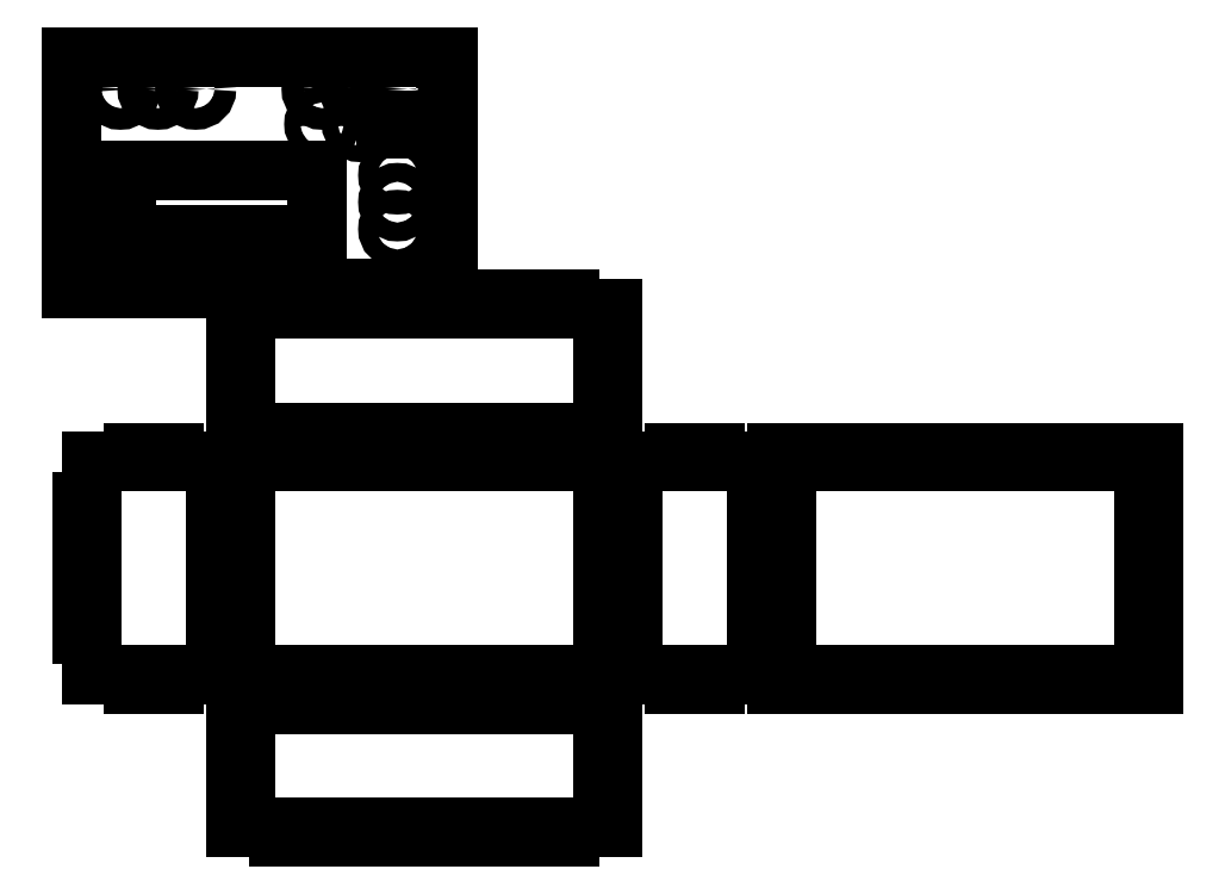
<metadata>
{"format":"dxf","ext":"dxf","renderer":"ezdxf+matplotlib","layout":"modelspace","background":"white","min_lineweight":24,"dpi":150}
</metadata>
<code>
0
SECTION
2
ENTITIES
0
LINE
8
0
10
61
20
-154.5
30
0
11
76.85
21
-154.5
31
0
0
LINE
8
0
10
76.85
20
-154.5
30
0
11
76.85
21
-151
31
0
0
LINE
8
0
10
76.85
20
-151
30
0
11
92.15
21
-151
31
0
0
LINE
8
0
10
92.15
20
-151
30
0
11
92.15
21
-154.5
31
0
0
LINE
8
0
10
92.15
20
-154.5
30
0
11
107.9
21
-154.5
31
0
0
LINE
8
0
10
107.9
20
-154.5
30
0
11
107.9
21
-151
31
0
0
LINE
8
0
10
107.9
20
-151
30
0
11
123.1
21
-151
31
0
0
LINE
8
0
10
123.1
20
-151
30
0
11
123.1
21
-154.5
31
0
0
LINE
8
0
10
123.1
20
-154.5
30
0
11
138.9
21
-154.5
31
0
0
LINE
8
0
10
138.9
20
-154.5
30
0
11
138.9
21
-151
31
0
0
LINE
8
0
10
138.9
20
-151
30
0
11
154.1
21
-151
31
0
0
LINE
8
0
10
154.1
20
-151
30
0
11
154.1
21
-154.5
31
0
0
LINE
8
0
10
154.1
20
-154.5
30
0
11
169.9
21
-154.5
31
0
0
LINE
8
0
10
169.9
20
-154.5
30
0
11
169.9
21
-151
31
0
0
LINE
8
0
10
169.9
20
-151
30
0
11
185.1
21
-151
31
0
0
LINE
8
0
10
185.1
20
-151
30
0
11
185.1
21
-154.5
31
0
0
LINE
8
0
10
185.1
20
-154.5
30
0
11
201
21
-154.5
31
0
0
LINE
8
0
10
201
20
-154.5
30
0
11
201
21
-170.1
31
0
0
LINE
8
0
10
201
20
-170.1
30
0
11
197.5
21
-170.1
31
0
0
LINE
8
0
10
197.5
20
-170.1
30
0
11
197.5
21
-184.9
31
0
0
LINE
8
0
10
197.5
20
-184.9
30
0
11
201
21
-184.9
31
0
0
LINE
8
0
10
201
20
-184.9
30
0
11
201
21
-200.5
31
0
0
LINE
8
0
10
201
20
-200.5
30
0
11
185.1
21
-200.5
31
0
0
LINE
8
0
10
185.1
20
-200.5
30
0
11
185.1
21
-204
31
0
0
LINE
8
0
10
185.1
20
-204
30
0
11
169.9
21
-204
31
0
0
LINE
8
0
10
169.9
20
-204
30
0
11
169.9
21
-200.5
31
0
0
LINE
8
0
10
169.9
20
-200.5
30
0
11
154.1
21
-200.5
31
0
0
LINE
8
0
10
154.1
20
-200.5
30
0
11
154.1
21
-204
31
0
0
LINE
8
0
10
154.1
20
-204
30
0
11
138.9
21
-204
31
0
0
LINE
8
0
10
138.9
20
-204
30
0
11
138.9
21
-200.5
31
0
0
LINE
8
0
10
138.9
20
-200.5
30
0
11
123.1
21
-200.5
31
0
0
LINE
8
0
10
123.1
20
-200.5
30
0
11
123.1
21
-204
31
0
0
LINE
8
0
10
123.1
20
-204
30
0
11
107.9
21
-204
31
0
0
LINE
8
0
10
107.9
20
-204
30
0
11
107.9
21
-200.5
31
0
0
LINE
8
0
10
107.9
20
-200.5
30
0
11
92.15
21
-200.5
31
0
0
LINE
8
0
10
92.15
20
-200.5
30
0
11
92.15
21
-204
31
0
0
LINE
8
0
10
92.15
20
-204
30
0
11
76.85
21
-204
31
0
0
LINE
8
0
10
76.85
20
-204
30
0
11
76.85
21
-200.5
31
0
0
LINE
8
0
10
76.85
20
-200.5
30
0
11
61
21
-200.5
31
0
0
LINE
8
0
10
61
20
-200.5
30
0
11
61
21
-184.9
31
0
0
LINE
8
0
10
61
20
-184.9
30
0
11
64.5
21
-184.9
31
0
0
LINE
8
0
10
64.5
20
-184.9
30
0
11
64.5
21
-170.1
31
0
0
LINE
8
0
10
64.5
20
-170.1
30
0
11
61
21
-170.1
31
0
0
LINE
8
0
10
61
20
-170.1
30
0
11
61
21
-154.5
31
0
0
LINE
8
0
10
7.5
20
-64.5
30
0
11
22.85
21
-64.5
31
0
0
LINE
8
0
10
22.85
20
-64.5
30
0
11
22.85
21
-61
31
0
0
LINE
8
0
10
22.85
20
-61
30
0
11
38.15
21
-61
31
0
0
LINE
8
0
10
38.15
20
-61
30
0
11
38.15
21
-64.5
31
0
0
LINE
8
0
10
38.15
20
-64.5
30
0
11
53.5
21
-64.5
31
0
0
LINE
8
0
10
53.5
20
-64.5
30
0
11
53.5
21
-79.52
31
0
0
LINE
8
0
10
53.5
20
-79.52
30
0
11
57
21
-79.52
31
0
0
LINE
8
0
10
57
20
-79.52
30
0
11
57
21
-94.81
31
0
0
LINE
8
0
10
57
20
-94.81
30
0
11
53.5
21
-94.81
31
0
0
LINE
8
0
10
53.5
20
-94.81
30
0
11
53.5
21
-113.2
31
0
0
LINE
8
0
10
53.5
20
-113.2
30
0
11
57
21
-113.2
31
0
0
LINE
8
0
10
57
20
-113.2
30
0
11
57
21
-128.5
31
0
0
LINE
8
0
10
57
20
-128.5
30
0
11
53.5
21
-128.5
31
0
0
LINE
8
0
10
53.5
20
-128.5
30
0
11
53.5
21
-143.5
31
0
0
LINE
8
0
10
53.5
20
-143.5
30
0
11
38.15
21
-143.5
31
0
0
LINE
8
0
10
38.15
20
-143.5
30
0
11
38.15
21
-147
31
0
0
LINE
8
0
10
38.15
20
-147
30
0
11
22.85
21
-147
31
0
0
LINE
8
0
10
22.85
20
-147
30
0
11
22.85
21
-143.5
31
0
0
LINE
8
0
10
22.85
20
-143.5
30
0
11
7.5
21
-143.5
31
0
0
LINE
8
0
10
7.5
20
-143.5
30
0
11
7.5
21
-128.5
31
0
0
LINE
8
0
10
7.5
20
-128.5
30
0
11
4
21
-128.5
31
0
0
LINE
8
0
10
4
20
-128.5
30
0
11
4
21
-113.2
31
0
0
LINE
8
0
10
4
20
-113.2
30
0
11
7.5
21
-113.2
31
0
0
LINE
8
0
10
7.5
20
-113.2
30
0
11
7.5
21
-94.81
31
0
0
LINE
8
0
10
7.5
20
-94.81
30
0
11
4
21
-94.81
31
0
0
LINE
8
0
10
4
20
-94.81
30
0
11
4
21
-79.52
31
0
0
LINE
8
0
10
4
20
-79.52
30
0
11
7.5
21
-79.52
31
0
0
LINE
8
0
10
7.5
20
-79.52
30
0
11
7.5
21
-64.5
31
0
0
LINE
8
0
10
61
20
-61
30
0
11
77.15
21
-61
31
0
0
LINE
8
0
10
77.15
20
-61
30
0
11
77.15
21
-64.5
31
0
0
LINE
8
0
10
77.15
20
-64.5
30
0
11
91.85
21
-64.5
31
0
0
LINE
8
0
10
91.85
20
-64.5
30
0
11
91.85
21
-61
31
0
0
LINE
8
0
10
91.85
20
-61
30
0
11
108.1
21
-61
31
0
0
LINE
8
0
10
108.1
20
-61
30
0
11
108.1
21
-64.5
31
0
0
LINE
8
0
10
108.1
20
-64.5
30
0
11
122.9
21
-64.5
31
0
0
LINE
8
0
10
122.9
20
-64.5
30
0
11
122.9
21
-61
31
0
0
LINE
8
0
10
122.9
20
-61
30
0
11
139.1
21
-61
31
0
0
LINE
8
0
10
139.1
20
-61
30
0
11
139.1
21
-64.5
31
0
0
LINE
8
0
10
139.1
20
-64.5
30
0
11
153.9
21
-64.5
31
0
0
LINE
8
0
10
153.9
20
-64.5
30
0
11
153.9
21
-61
31
0
0
LINE
8
0
10
153.9
20
-61
30
0
11
170.1
21
-61
31
0
0
LINE
8
0
10
170.1
20
-61
30
0
11
170.1
21
-64.5
31
0
0
LINE
8
0
10
170.1
20
-64.5
30
0
11
184.9
21
-64.5
31
0
0
LINE
8
0
10
184.9
20
-64.5
30
0
11
184.9
21
-61
31
0
0
LINE
8
0
10
184.9
20
-61
30
0
11
201
21
-61
31
0
0
LINE
8
0
10
201
20
-61
30
0
11
201
21
-79.81
31
0
0
LINE
8
0
10
201
20
-79.81
30
0
11
197.5
21
-79.81
31
0
0
LINE
8
0
10
197.5
20
-79.81
30
0
11
197.5
21
-94.52
31
0
0
LINE
8
0
10
197.5
20
-94.52
30
0
11
201
21
-94.52
31
0
0
LINE
8
0
10
201
20
-94.52
30
0
11
201
21
-113.5
31
0
0
LINE
8
0
10
201
20
-113.5
30
0
11
197.5
21
-113.5
31
0
0
LINE
8
0
10
197.5
20
-113.5
30
0
11
197.5
21
-128.2
31
0
0
LINE
8
0
10
197.5
20
-128.2
30
0
11
201
21
-128.2
31
0
0
LINE
8
0
10
201
20
-128.2
30
0
11
201
21
-147
31
0
0
LINE
8
0
10
201
20
-147
30
0
11
184.9
21
-147
31
0
0
LINE
8
0
10
184.9
20
-147
30
0
11
184.9
21
-143.5
31
0
0
LINE
8
0
10
184.9
20
-143.5
30
0
11
170.1
21
-143.5
31
0
0
LINE
8
0
10
170.1
20
-143.5
30
0
11
170.1
21
-147
31
0
0
LINE
8
0
10
170.1
20
-147
30
0
11
153.9
21
-147
31
0
0
LINE
8
0
10
153.9
20
-147
30
0
11
153.9
21
-143.5
31
0
0
LINE
8
0
10
153.9
20
-143.5
30
0
11
139.1
21
-143.5
31
0
0
LINE
8
0
10
139.1
20
-143.5
30
0
11
139.1
21
-147
31
0
0
LINE
8
0
10
139.1
20
-147
30
0
11
122.9
21
-147
31
0
0
LINE
8
0
10
122.9
20
-147
30
0
11
122.9
21
-143.5
31
0
0
LINE
8
0
10
122.9
20
-143.5
30
0
11
108.1
21
-143.5
31
0
0
LINE
8
0
10
108.1
20
-143.5
30
0
11
108.1
21
-147
31
0
0
LINE
8
0
10
108.1
20
-147
30
0
11
91.85
21
-147
31
0
0
LINE
8
0
10
91.85
20
-147
30
0
11
91.85
21
-143.5
31
0
0
LINE
8
0
10
91.85
20
-143.5
30
0
11
77.15
21
-143.5
31
0
0
LINE
8
0
10
77.15
20
-143.5
30
0
11
77.15
21
-147
31
0
0
LINE
8
0
10
77.15
20
-147
30
0
11
61
21
-147
31
0
0
LINE
8
0
10
61
20
-147
30
0
11
61
21
-128.2
31
0
0
LINE
8
0
10
61
20
-128.2
30
0
11
64.5
21
-128.2
31
0
0
LINE
8
0
10
64.5
20
-128.2
30
0
11
64.5
21
-113.5
31
0
0
LINE
8
0
10
64.5
20
-113.5
30
0
11
61
21
-113.5
31
0
0
LINE
8
0
10
61
20
-113.5
30
0
11
61
21
-94.52
31
0
0
LINE
8
0
10
61
20
-94.52
30
0
11
64.5
21
-94.52
31
0
0
LINE
8
0
10
64.5
20
-94.52
30
0
11
64.5
21
-79.81
31
0
0
LINE
8
0
10
64.5
20
-79.81
30
0
11
61
21
-79.81
31
0
0
LINE
8
0
10
61
20
-79.81
30
0
11
61
21
-61
31
0
0
LINE
8
0
10
208.5
20
-64.5
30
0
11
223.9
21
-64.5
31
0
0
LINE
8
0
10
223.9
20
-64.5
30
0
11
223.9
21
-61
31
0
0
LINE
8
0
10
223.9
20
-61
30
0
11
239.1
21
-61
31
0
0
LINE
8
0
10
239.1
20
-61
30
0
11
239.1
21
-64.5
31
0
0
LINE
8
0
10
239.1
20
-64.5
30
0
11
254.5
21
-64.5
31
0
0
LINE
8
0
10
254.5
20
-64.5
30
0
11
254.5
21
-79.52
31
0
0
LINE
8
0
10
254.5
20
-79.52
30
0
11
258
21
-79.52
31
0
0
LINE
8
0
10
258
20
-79.52
30
0
11
258
21
-94.81
31
0
0
LINE
8
0
10
258
20
-94.81
30
0
11
254.5
21
-94.81
31
0
0
LINE
8
0
10
254.5
20
-94.81
30
0
11
254.5
21
-113.2
31
0
0
LINE
8
0
10
254.5
20
-113.2
30
0
11
258
21
-113.2
31
0
0
LINE
8
0
10
258
20
-113.2
30
0
11
258
21
-128.5
31
0
0
LINE
8
0
10
258
20
-128.5
30
0
11
254.5
21
-128.5
31
0
0
LINE
8
0
10
254.5
20
-128.5
30
0
11
254.5
21
-143.5
31
0
0
LINE
8
0
10
254.5
20
-143.5
30
0
11
239.1
21
-143.5
31
0
0
LINE
8
0
10
239.1
20
-143.5
30
0
11
239.1
21
-147
31
0
0
LINE
8
0
10
239.1
20
-147
30
0
11
223.9
21
-147
31
0
0
LINE
8
0
10
223.9
20
-147
30
0
11
223.9
21
-143.5
31
0
0
LINE
8
0
10
223.9
20
-143.5
30
0
11
208.5
21
-143.5
31
0
0
LINE
8
0
10
208.5
20
-143.5
30
0
11
208.5
21
-128.5
31
0
0
LINE
8
0
10
208.5
20
-128.5
30
0
11
205
21
-128.5
31
0
0
LINE
8
0
10
205
20
-128.5
30
0
11
205
21
-113.2
31
0
0
LINE
8
0
10
205
20
-113.2
30
0
11
208.5
21
-113.2
31
0
0
LINE
8
0
10
208.5
20
-113.2
30
0
11
208.5
21
-94.81
31
0
0
LINE
8
0
10
208.5
20
-94.81
30
0
11
205
21
-94.81
31
0
0
LINE
8
0
10
205
20
-94.81
30
0
11
205
21
-79.52
31
0
0
LINE
8
0
10
205
20
-79.52
30
0
11
208.5
21
-79.52
31
0
0
LINE
8
0
10
208.5
20
-79.52
30
0
11
208.5
21
-64.5
31
0
0
LINE
8
0
10
262
20
-61
30
0
11
278.1
21
-61
31
0
0
LINE
8
0
10
278.1
20
-61
30
0
11
278.1
21
-64.5
31
0
0
LINE
8
0
10
278.1
20
-64.5
30
0
11
292.9
21
-64.5
31
0
0
LINE
8
0
10
292.9
20
-64.5
30
0
11
292.9
21
-61
31
0
0
LINE
8
0
10
292.9
20
-61
30
0
11
309.1
21
-61
31
0
0
LINE
8
0
10
309.1
20
-61
30
0
11
309.1
21
-64.5
31
0
0
LINE
8
0
10
309.1
20
-64.5
30
0
11
323.9
21
-64.5
31
0
0
LINE
8
0
10
323.9
20
-64.5
30
0
11
323.9
21
-61
31
0
0
LINE
8
0
10
323.9
20
-61
30
0
11
340.1
21
-61
31
0
0
LINE
8
0
10
340.1
20
-61
30
0
11
340.1
21
-64.5
31
0
0
LINE
8
0
10
340.1
20
-64.5
30
0
11
354.9
21
-64.5
31
0
0
LINE
8
0
10
354.9
20
-64.5
30
0
11
354.9
21
-61
31
0
0
LINE
8
0
10
354.9
20
-61
30
0
11
371.1
21
-61
31
0
0
LINE
8
0
10
371.1
20
-61
30
0
11
371.1
21
-64.5
31
0
0
LINE
8
0
10
371.1
20
-64.5
30
0
11
385.9
21
-64.5
31
0
0
LINE
8
0
10
385.9
20
-64.5
30
0
11
385.9
21
-61
31
0
0
LINE
8
0
10
385.9
20
-61
30
0
11
402
21
-61
31
0
0
LINE
8
0
10
402
20
-61
30
0
11
402
21
-79.81
31
0
0
LINE
8
0
10
402
20
-79.81
30
0
11
398.5
21
-79.81
31
0
0
LINE
8
0
10
398.5
20
-79.81
30
0
11
398.5
21
-94.52
31
0
0
LINE
8
0
10
398.5
20
-94.52
30
0
11
402
21
-94.52
31
0
0
LINE
8
0
10
402
20
-94.52
30
0
11
402
21
-113.5
31
0
0
LINE
8
0
10
402
20
-113.5
30
0
11
398.5
21
-113.5
31
0
0
LINE
8
0
10
398.5
20
-113.5
30
0
11
398.5
21
-128.2
31
0
0
LINE
8
0
10
398.5
20
-128.2
30
0
11
402
21
-128.2
31
0
0
LINE
8
0
10
402
20
-128.2
30
0
11
402
21
-147
31
0
0
LINE
8
0
10
402
20
-147
30
0
11
385.9
21
-147
31
0
0
LINE
8
0
10
385.9
20
-147
30
0
11
385.9
21
-143.5
31
0
0
LINE
8
0
10
385.9
20
-143.5
30
0
11
371.1
21
-143.5
31
0
0
LINE
8
0
10
371.1
20
-143.5
30
0
11
371.1
21
-147
31
0
0
LINE
8
0
10
371.1
20
-147
30
0
11
354.9
21
-147
31
0
0
LINE
8
0
10
354.9
20
-147
30
0
11
354.9
21
-143.5
31
0
0
LINE
8
0
10
354.9
20
-143.5
30
0
11
340.1
21
-143.5
31
0
0
LINE
8
0
10
340.1
20
-143.5
30
0
11
340.1
21
-147
31
0
0
LINE
8
0
10
340.1
20
-147
30
0
11
323.9
21
-147
31
0
0
LINE
8
0
10
323.9
20
-147
30
0
11
323.9
21
-143.5
31
0
0
LINE
8
0
10
323.9
20
-143.5
30
0
11
309.1
21
-143.5
31
0
0
LINE
8
0
10
309.1
20
-143.5
30
0
11
309.1
21
-147
31
0
0
LINE
8
0
10
309.1
20
-147
30
0
11
292.9
21
-147
31
0
0
LINE
8
0
10
292.9
20
-147
30
0
11
292.9
21
-143.5
31
0
0
LINE
8
0
10
292.9
20
-143.5
30
0
11
278.1
21
-143.5
31
0
0
LINE
8
0
10
278.1
20
-143.5
30
0
11
278.1
21
-147
31
0
0
LINE
8
0
10
278.1
20
-147
30
0
11
262
21
-147
31
0
0
LINE
8
0
10
262
20
-147
30
0
11
262
21
-128.2
31
0
0
LINE
8
0
10
262
20
-128.2
30
0
11
265.5
21
-128.2
31
0
0
LINE
8
0
10
265.5
20
-128.2
30
0
11
265.5
21
-113.5
31
0
0
LINE
8
0
10
265.5
20
-113.5
30
0
11
262
21
-113.5
31
0
0
LINE
8
0
10
262
20
-113.5
30
0
11
262
21
-94.52
31
0
0
LINE
8
0
10
262
20
-94.52
30
0
11
265.5
21
-94.52
31
0
0
LINE
8
0
10
265.5
20
-94.52
30
0
11
265.5
21
-79.81
31
0
0
LINE
8
0
10
265.5
20
-79.81
30
0
11
262
21
-79.81
31
0
0
LINE
8
0
10
262
20
-79.81
30
0
11
262
21
-61
31
0
0
LINE
8
0
10
61
20
-7.5
30
0
11
76.85
21
-7.5
31
0
0
LINE
8
0
10
76.85
20
-7.5
30
0
11
76.85
21
-4
31
0
0
LINE
8
0
10
76.85
20
-4
30
0
11
92.15
21
-4
31
0
0
LINE
8
0
10
92.15
20
-4
30
0
11
92.15
21
-7.5
31
0
0
LINE
8
0
10
92.15
20
-7.5
30
0
11
107.9
21
-7.5
31
0
0
LINE
8
0
10
107.9
20
-7.5
30
0
11
107.9
21
-4
31
0
0
LINE
8
0
10
107.9
20
-4
30
0
11
123.1
21
-4
31
0
0
LINE
8
0
10
123.1
20
-4
30
0
11
123.1
21
-7.5
31
0
0
LINE
8
0
10
123.1
20
-7.5
30
0
11
138.9
21
-7.5
31
0
0
LINE
8
0
10
138.9
20
-7.5
30
0
11
138.9
21
-4
31
0
0
LINE
8
0
10
138.9
20
-4
30
0
11
154.1
21
-4
31
0
0
LINE
8
0
10
154.1
20
-4
30
0
11
154.1
21
-7.5
31
0
0
LINE
8
0
10
154.1
20
-7.5
30
0
11
169.9
21
-7.5
31
0
0
LINE
8
0
10
169.9
20
-7.5
30
0
11
169.9
21
-4
31
0
0
LINE
8
0
10
169.9
20
-4
30
0
11
185.1
21
-4
31
0
0
LINE
8
0
10
185.1
20
-4
30
0
11
185.1
21
-7.5
31
0
0
LINE
8
0
10
185.1
20
-7.5
30
0
11
201
21
-7.5
31
0
0
LINE
8
0
10
201
20
-7.5
30
0
11
201
21
-23.15
31
0
0
LINE
8
0
10
201
20
-23.15
30
0
11
197.5
21
-23.15
31
0
0
LINE
8
0
10
197.5
20
-23.15
30
0
11
197.5
21
-37.85
31
0
0
LINE
8
0
10
197.5
20
-37.85
30
0
11
201
21
-37.85
31
0
0
LINE
8
0
10
201
20
-37.85
30
0
11
201
21
-53.5
31
0
0
LINE
8
0
10
201
20
-53.5
30
0
11
185.1
21
-53.5
31
0
0
LINE
8
0
10
185.1
20
-53.5
30
0
11
185.1
21
-57
31
0
0
LINE
8
0
10
185.1
20
-57
30
0
11
169.9
21
-57
31
0
0
LINE
8
0
10
169.9
20
-57
30
0
11
169.9
21
-53.5
31
0
0
LINE
8
0
10
169.9
20
-53.5
30
0
11
154.1
21
-53.5
31
0
0
LINE
8
0
10
154.1
20
-53.5
30
0
11
154.1
21
-57
31
0
0
LINE
8
0
10
154.1
20
-57
30
0
11
138.9
21
-57
31
0
0
LINE
8
0
10
138.9
20
-57
30
0
11
138.9
21
-53.5
31
0
0
LINE
8
0
10
138.9
20
-53.5
30
0
11
123.1
21
-53.5
31
0
0
LINE
8
0
10
123.1
20
-53.5
30
0
11
123.1
21
-57
31
0
0
LINE
8
0
10
123.1
20
-57
30
0
11
107.9
21
-57
31
0
0
LINE
8
0
10
107.9
20
-57
30
0
11
107.9
21
-53.5
31
0
0
LINE
8
0
10
107.9
20
-53.5
30
0
11
92.15
21
-53.5
31
0
0
LINE
8
0
10
92.15
20
-53.5
30
0
11
92.15
21
-57
31
0
0
LINE
8
0
10
92.15
20
-57
30
0
11
76.85
21
-57
31
0
0
LINE
8
0
10
76.85
20
-57
30
0
11
76.85
21
-53.5
31
0
0
LINE
8
0
10
76.85
20
-53.5
30
0
11
61
21
-53.5
31
0
0
LINE
8
0
10
61
20
-53.5
30
0
11
61
21
-37.85
31
0
0
LINE
8
0
10
61
20
-37.85
30
0
11
64.5
21
-37.85
31
0
0
LINE
8
0
10
64.5
20
-37.85
30
0
11
64.5
21
-23.15
31
0
0
LINE
8
0
10
64.5
20
-23.15
30
0
11
61
21
-23.15
31
0
0
LINE
8
0
10
61
20
-23.15
30
0
11
61
21
-7.5
31
0
0
LINE
8
0
10
0
20
0
30
0
11
140
21
0
31
0
0
LINE
8
0
10
140
20
0
30
0
11
140
21
86
31
0
0
LINE
8
0
10
140
20
86
30
0
11
0
21
86
31
0
0
LINE
8
0
10
0
20
86
30
0
11
0
21
0
31
0
0
LINE
8
0
10
20
20
20
30
0
11
91
21
20
31
0
0
LINE
8
0
10
91
20
20
30
0
11
91
21
44
31
0
0
LINE
8
0
10
91
20
44
30
0
11
20
21
44
31
0
0
LINE
8
0
10
20
20
44
30
0
11
20
21
20
31
0
0
CIRCLE
8
0
10
121
20
42
30
0
40
3.5
0
CIRCLE
8
0
10
121
20
32
30
0
40
3.5
0
CIRCLE
8
0
10
121
20
22
30
0
40
3.5
0
CIRCLE
8
0
10
18
20
74
30
0
40
4
0
CIRCLE
8
0
10
32
20
74
30
0
40
4
0
CIRCLE
8
0
10
46
20
74
30
0
40
4
0
CIRCLE
8
0
10
93
20
74
30
0
40
4
0
CIRCLE
8
0
10
107
20
74
30
0
40
4
0
CIRCLE
8
0
10
121
20
74
30
0
40
4
0
CIRCLE
8
0
10
93
20
61
30
0
40
3
0
CIRCLE
8
0
10
107
20
61
30
0
40
3
0
LINE
8
0
10
117
20
59.5
30
0
11
125
21
59.5
31
0
0
LINE
8
0
10
125
20
59.5
30
0
11
125
21
62.5
31
0
0
LINE
8
0
10
125
20
62.5
30
0
11
117
21
62.5
31
0
0
LINE
8
0
10
117
20
62.5
30
0
11
117
21
59.5
31
0
0
ENDSEC
0
EOF

</code>
